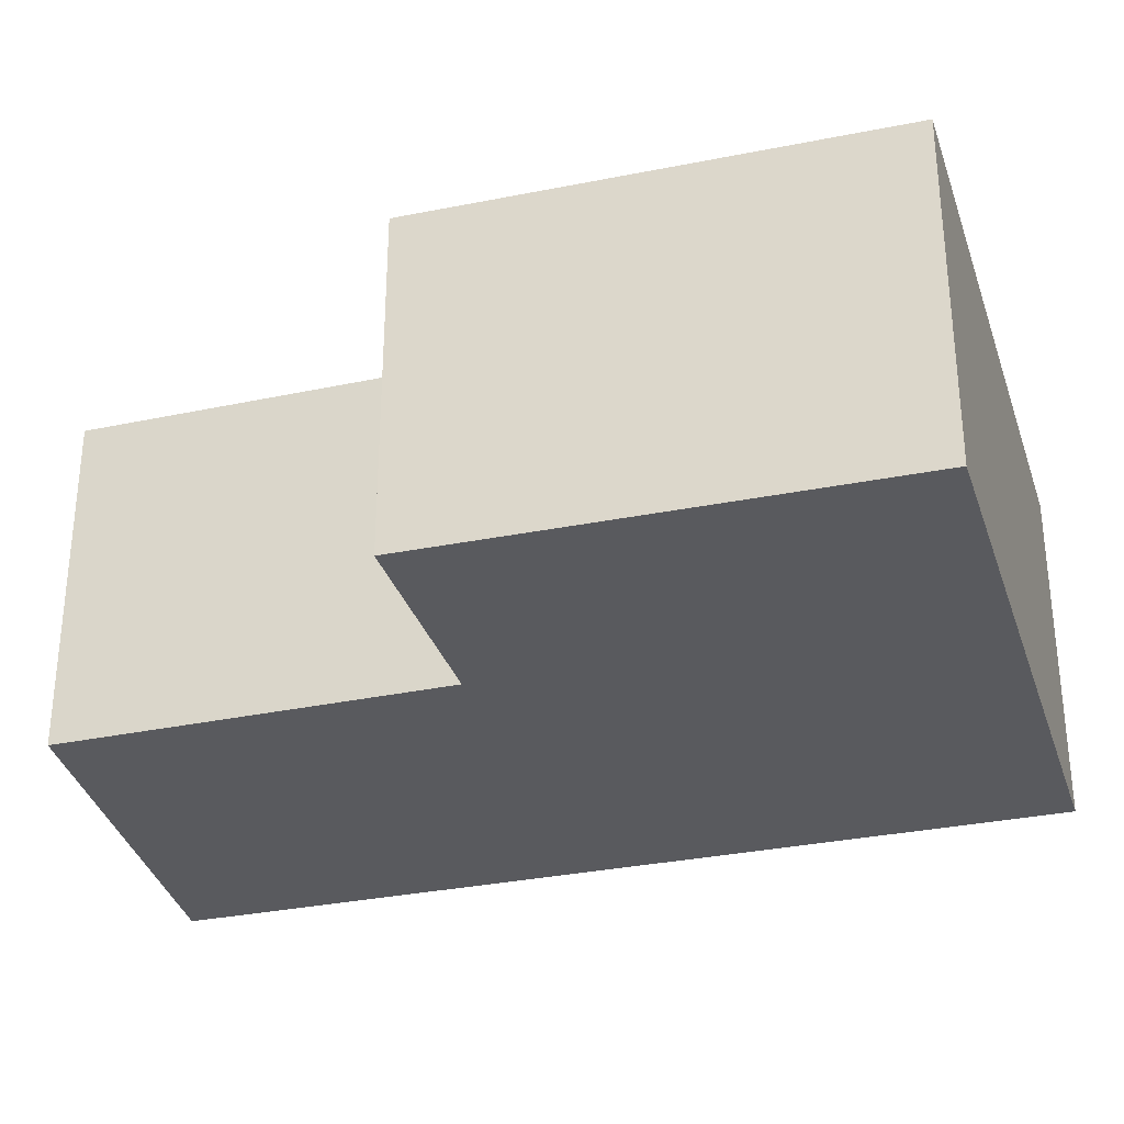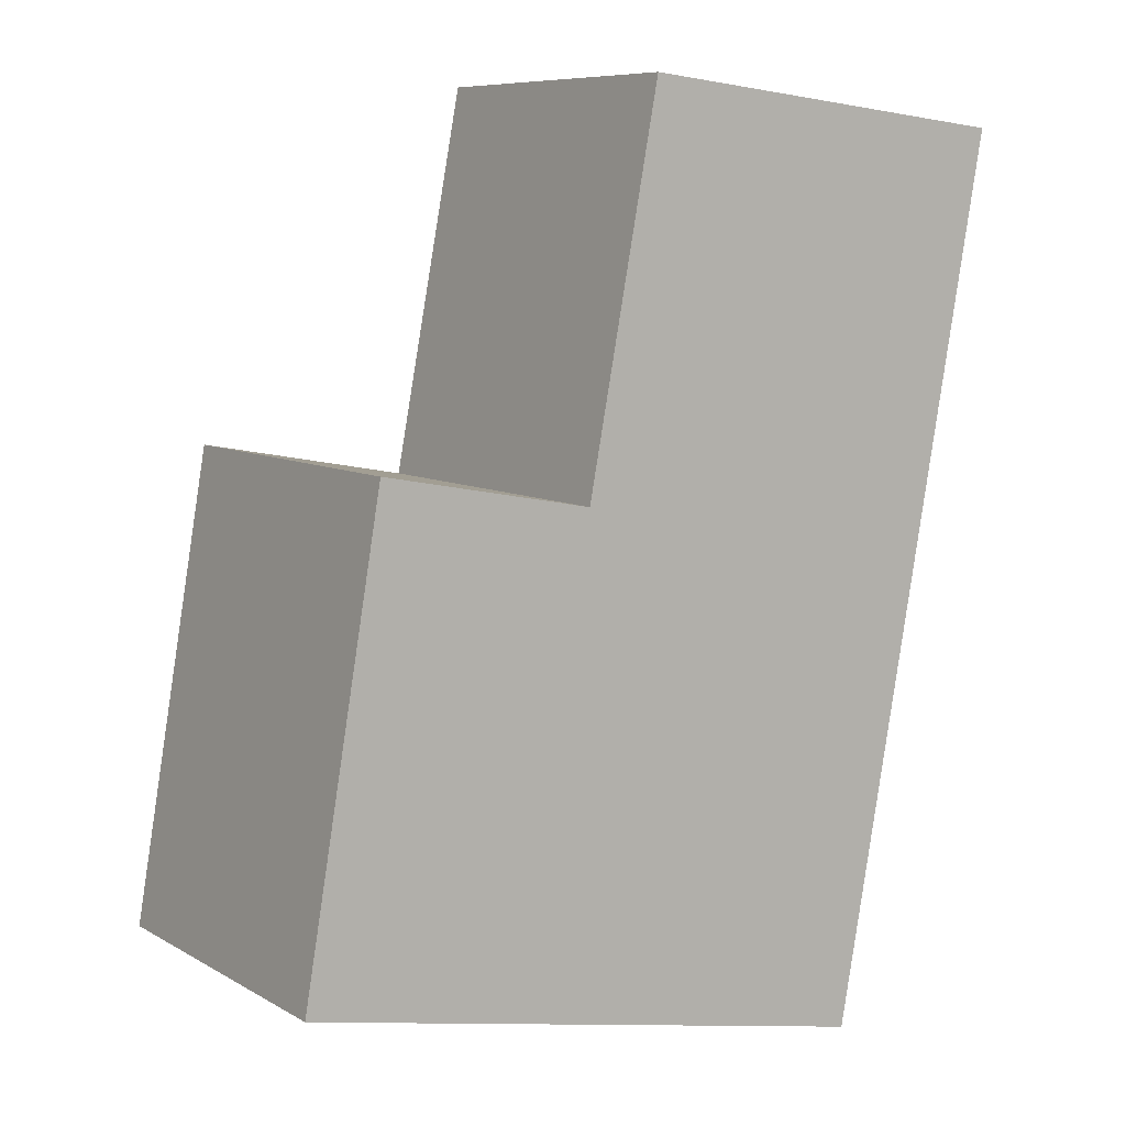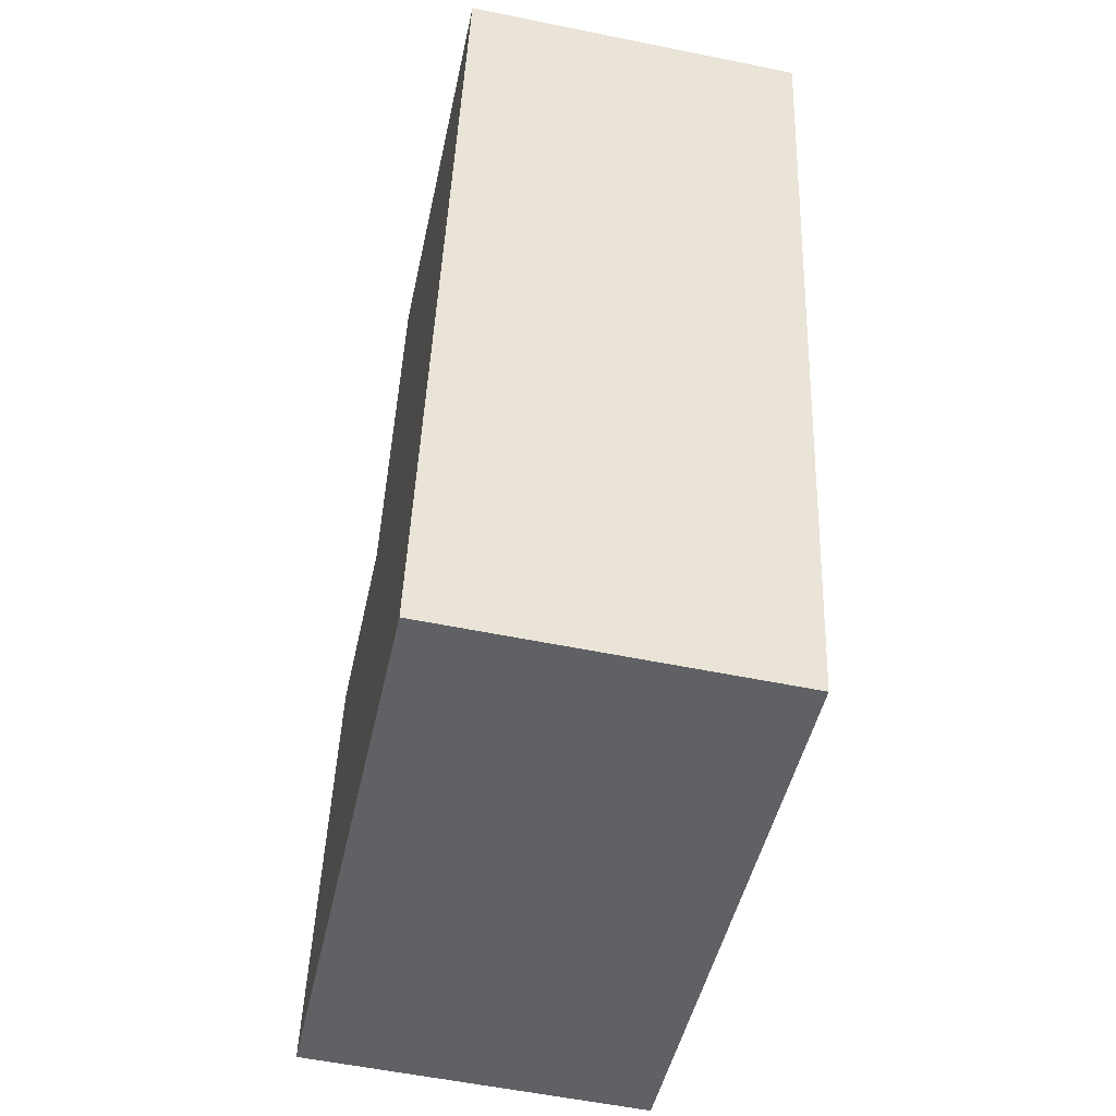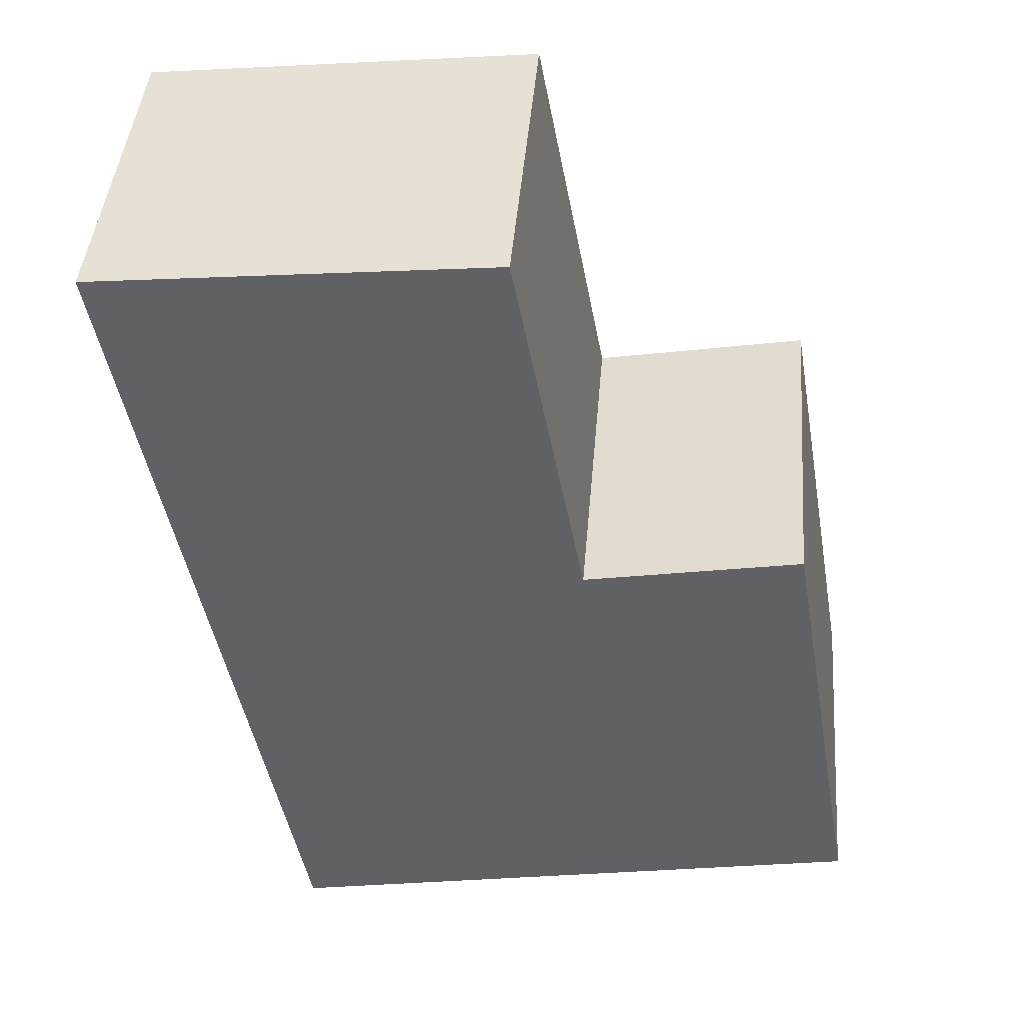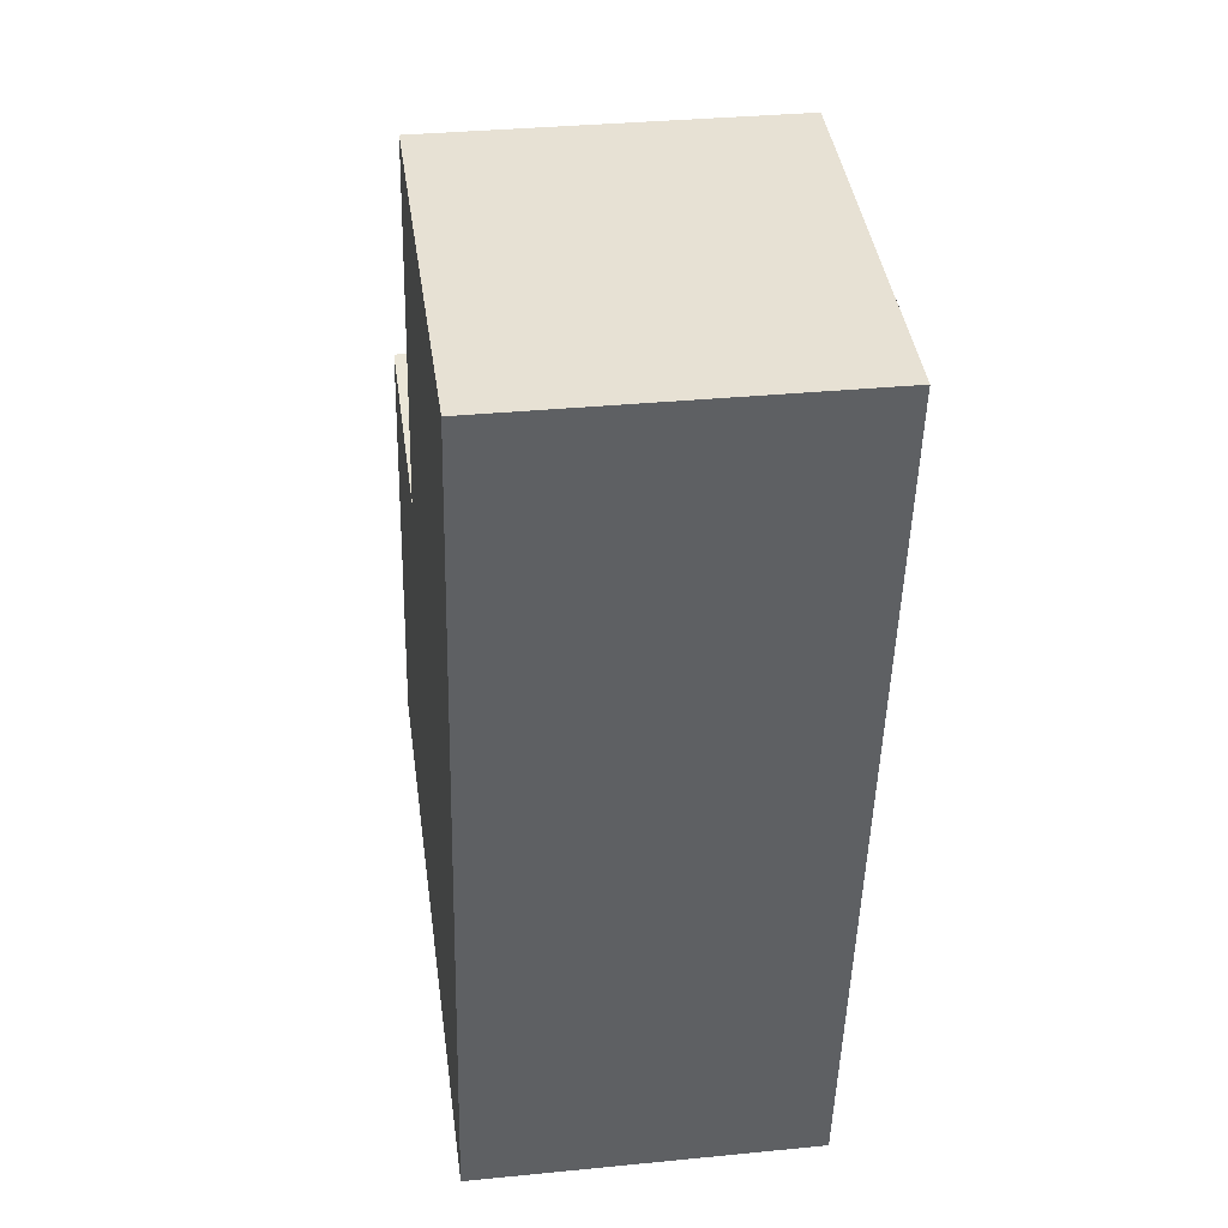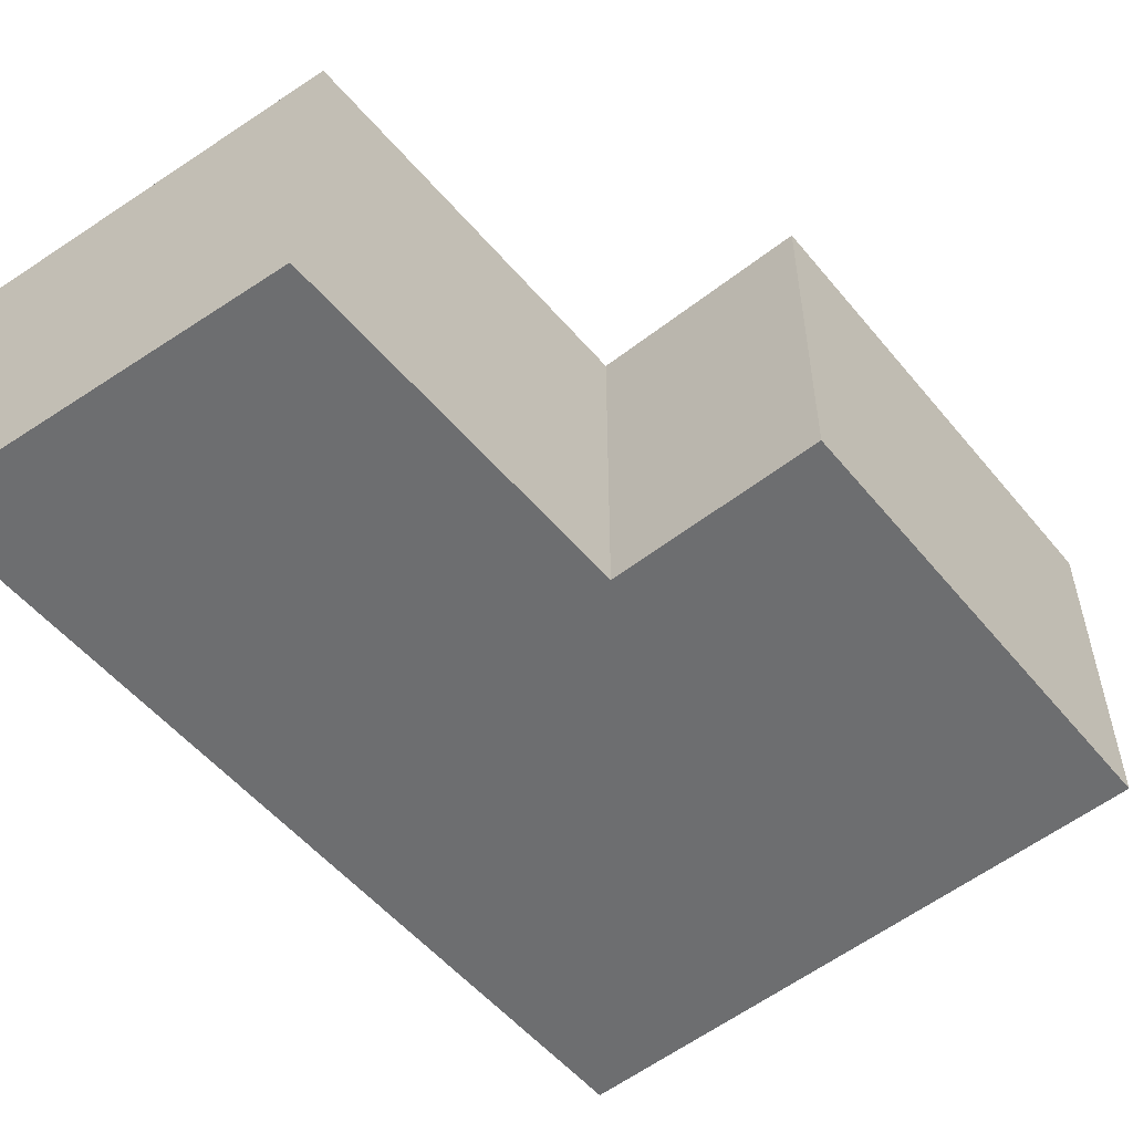
<metadata>
{"format":"obj","ext":"obj","renderer":"f3d","projection":"perspective","resolution":1024,"background":"white","views":[{"elev":-31.8,"azim":96.0,"up":"+Y"},{"elev":8.2,"azim":146.3,"up":"+Z"},{"elev":-56.7,"azim":-102.0,"up":"+Z"},{"elev":43.9,"azim":4.8,"up":"+Z"},{"elev":33.0,"azim":-97.8,"up":"+Z"},{"elev":-54.3,"azim":28.9,"up":"+Y"}]}
</metadata>
<code>
v  1.541 2.427 0.167
v  0.024 2.427 -0.131
v  0 2.427 1.486e-16
v  1.138 2.427 -6.254
v  2.773 2.427 0.3
v  3.289 2.427 -2.426
v  4.807 2.427 -2.14
v  5.37 2.427 -5.424
v  0 0 0
v  2.773 -1.837e-17 0.3
v  1.541 -1.023e-17 0.167
v  3.289 1.485e-16 -2.426
v  4.807 1.31e-16 -2.14
v  5.37 3.321e-16 -5.424
v  1.138 3.829e-16 -6.254
v  0.024 8.021e-18 -0.131
g defaultobject
f 1 2 3
f 2 1 4
f 4 1 5
f 4 5 6
f 4 6 7
f 4 7 8
f 9 1 3
f 1 9 5
f 5 9 10
f 10 9 11
f 12 7 6
f 7 12 13
f 10 6 5
f 6 10 12
f 13 8 7
f 8 13 14
f 14 4 8
f 4 14 15
f 2 9 3
f 9 2 4
f 9 4 16
f 16 4 15
f 13 15 14
f 15 13 12
f 15 12 16
f 16 12 10
f 16 10 11
f 16 11 9

</code>
